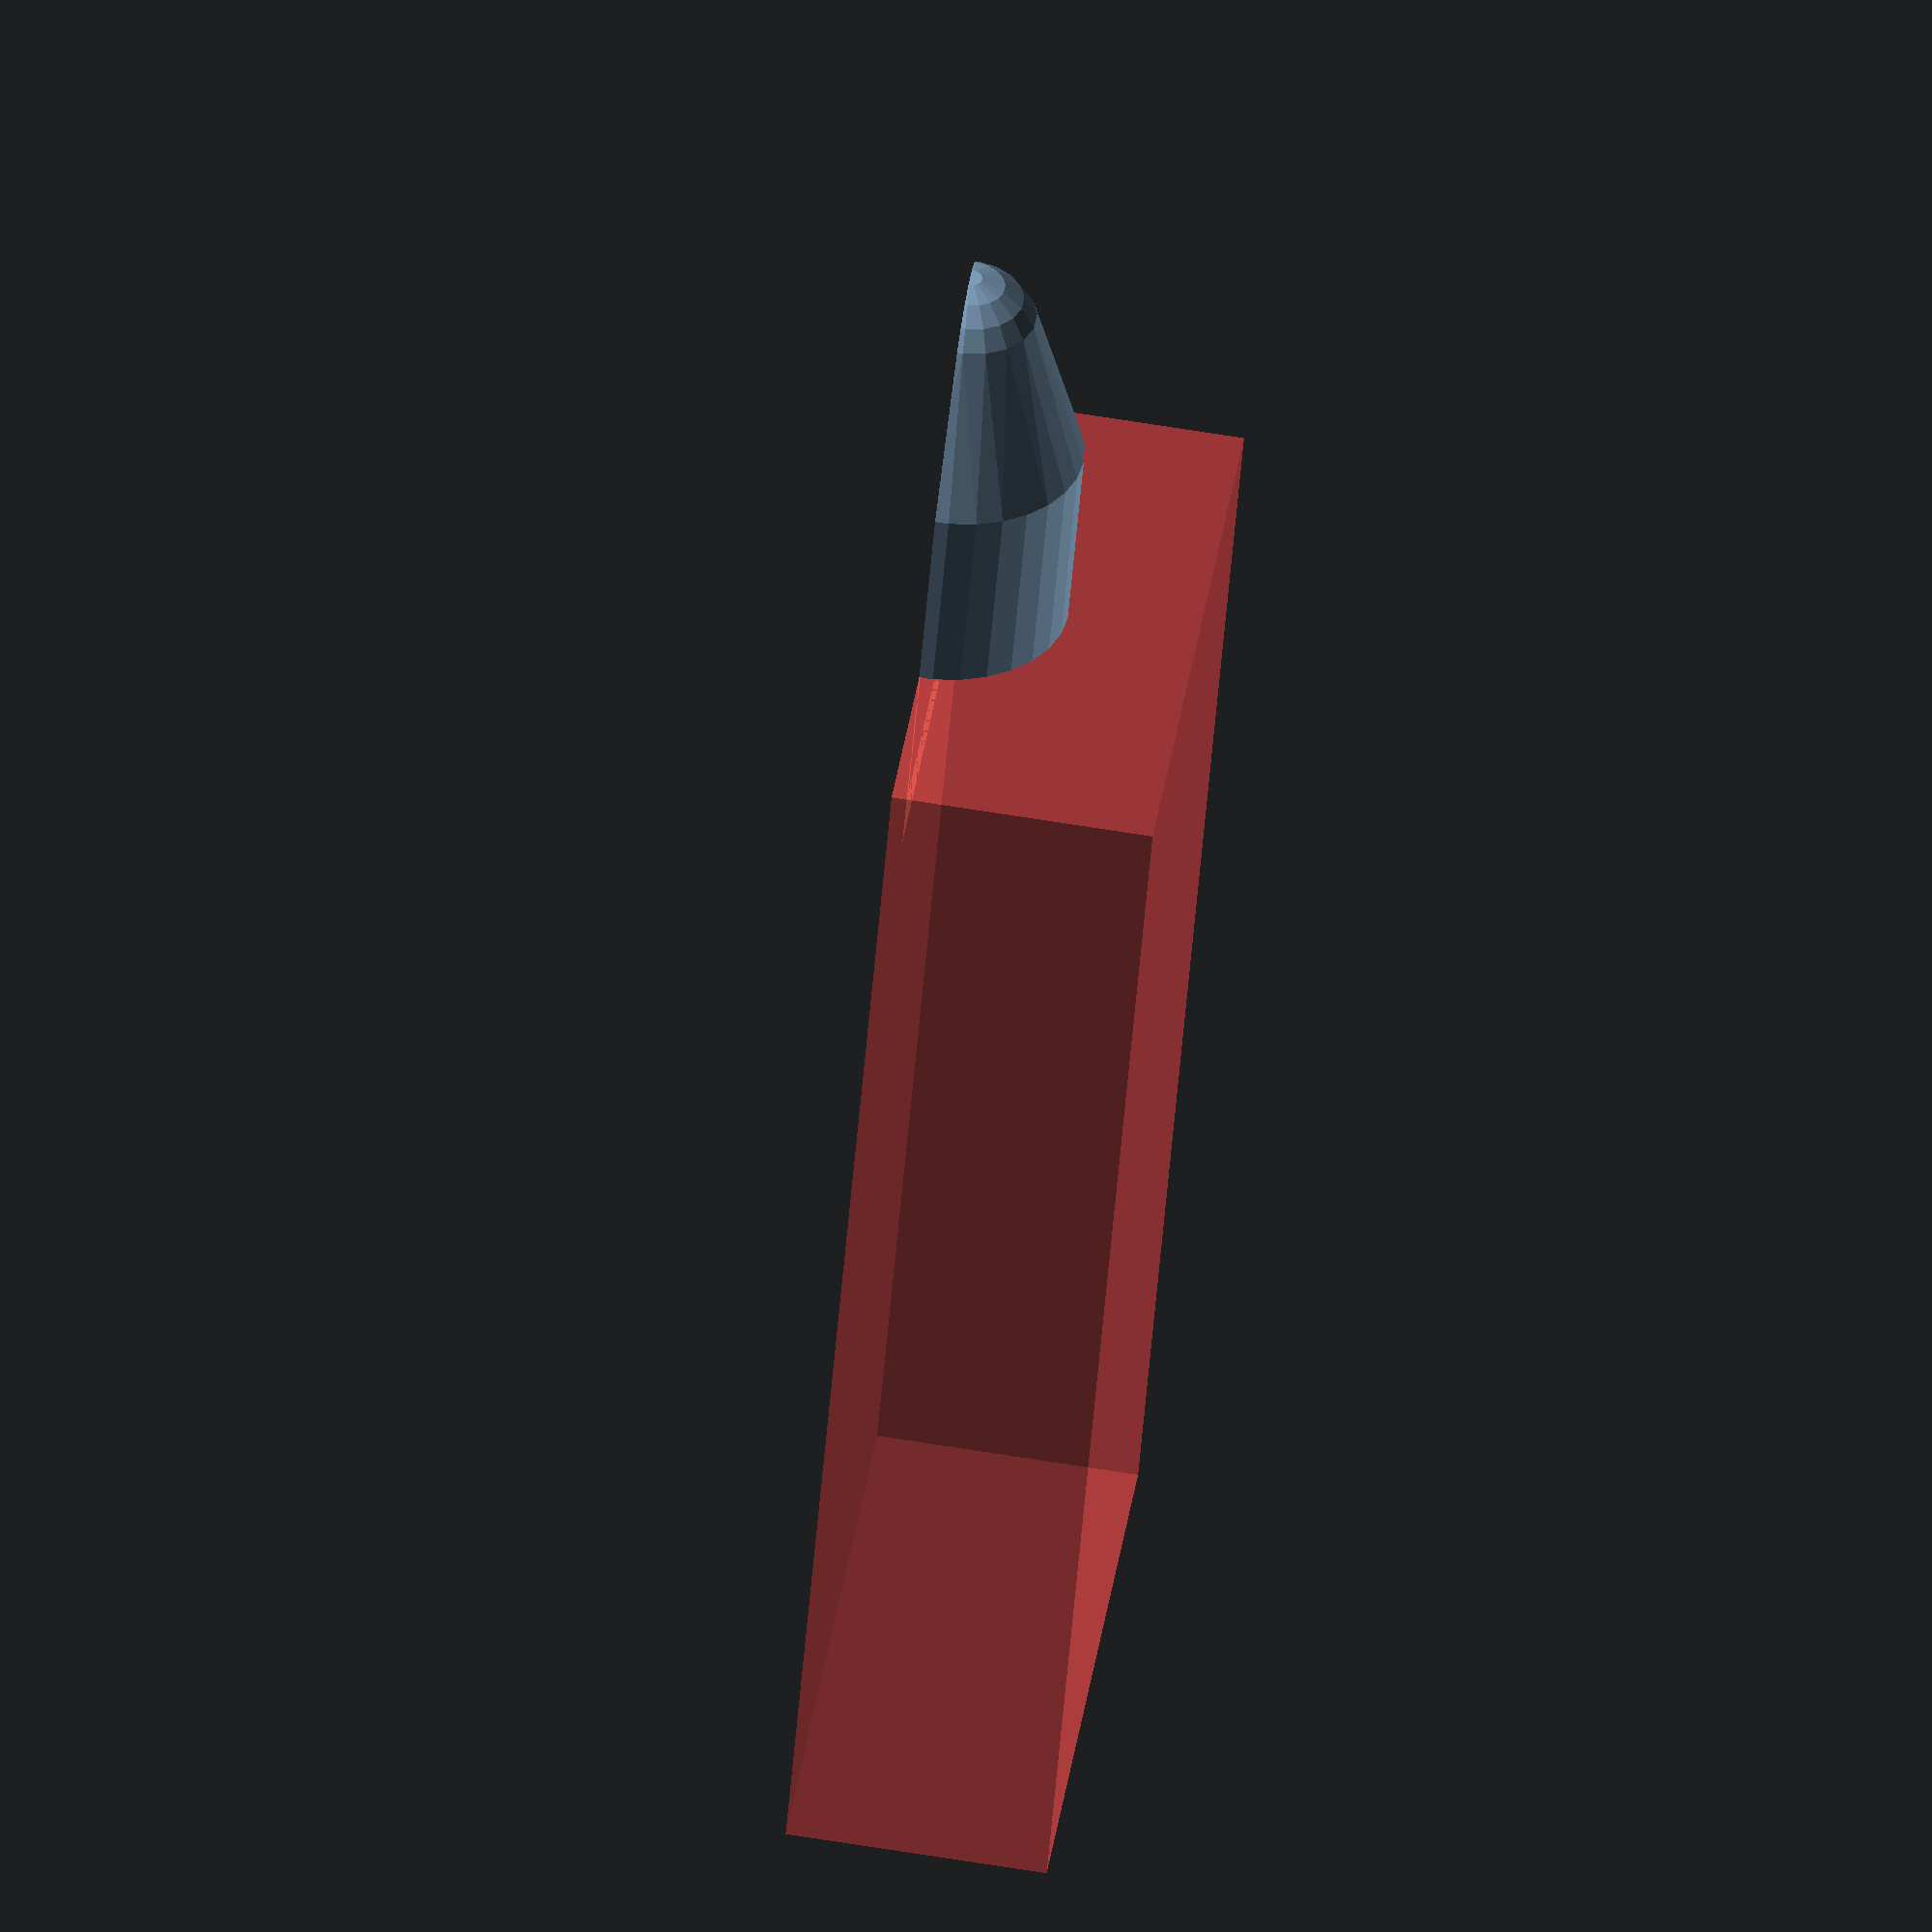
<openscad>
//$fn=50;

module z() {
  d1=6;
  d2=20;
  ww=10;
  xx1=10;
  xx2=40;
  hull() {
    difference() {
      union() {
        translate([0,0,0]) rotate([0,90,0]) sphere(d1);
        translate([xx1,0,0]) rotate([0,90,0]) cylinder(1,d=d2);
        translate([xx2,0,0]) rotate([0,90,0]) cylinder(1,d=d2);
      }
    }
  }
}

difference() {
  q=.9;
  z();
  scale([q,q,q]) z();
  translate([-10,-25,-25]) cube([100,50,25]);
  #translate([25,-25,0]) cube([100,50,20]);
}
</openscad>
<views>
elev=292.1 azim=120.1 roll=279.2 proj=o view=wireframe
</views>
